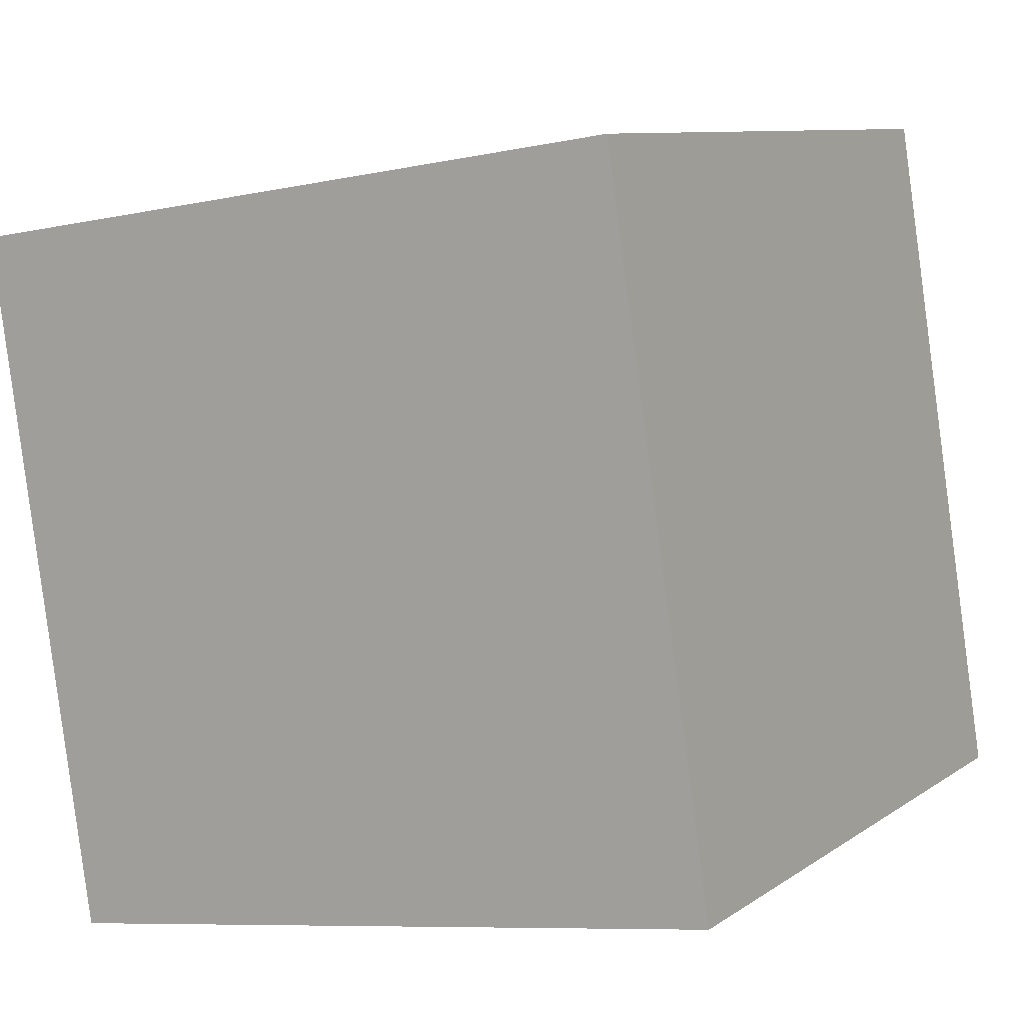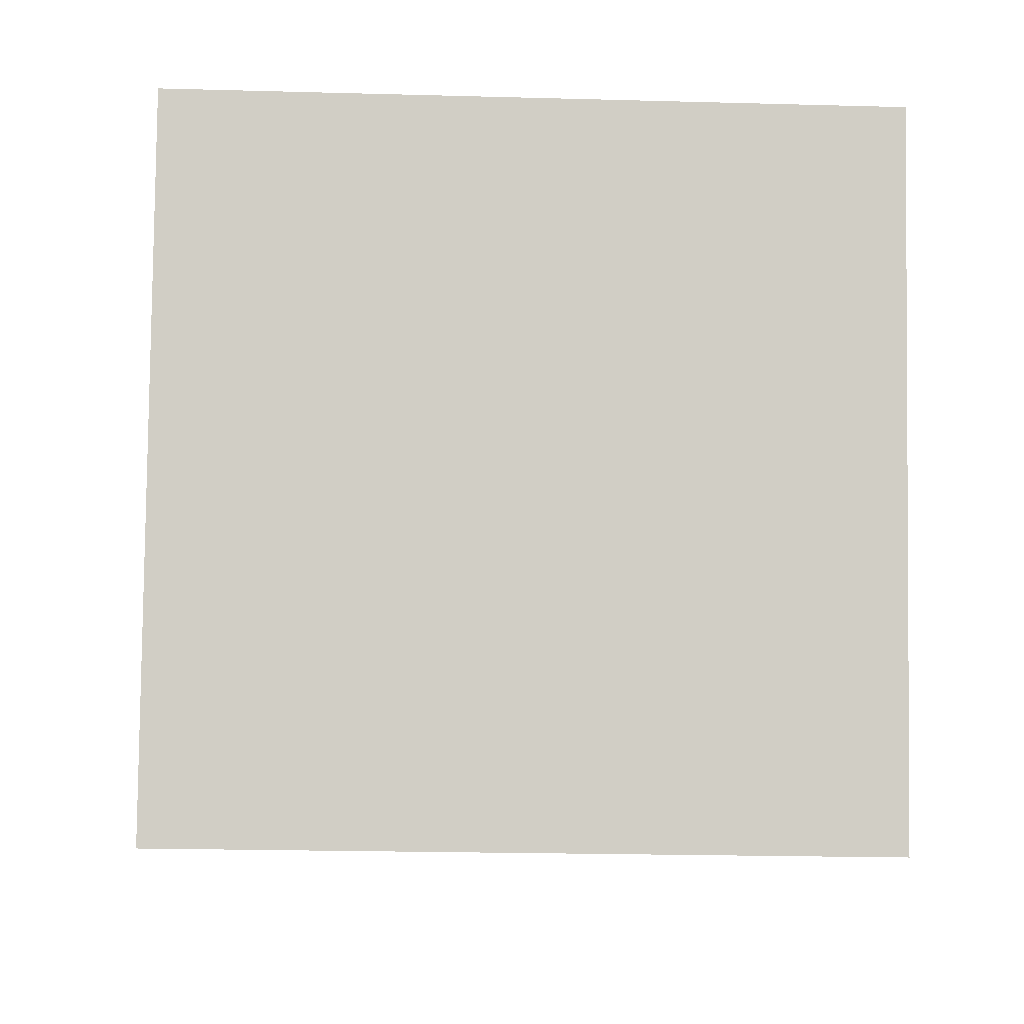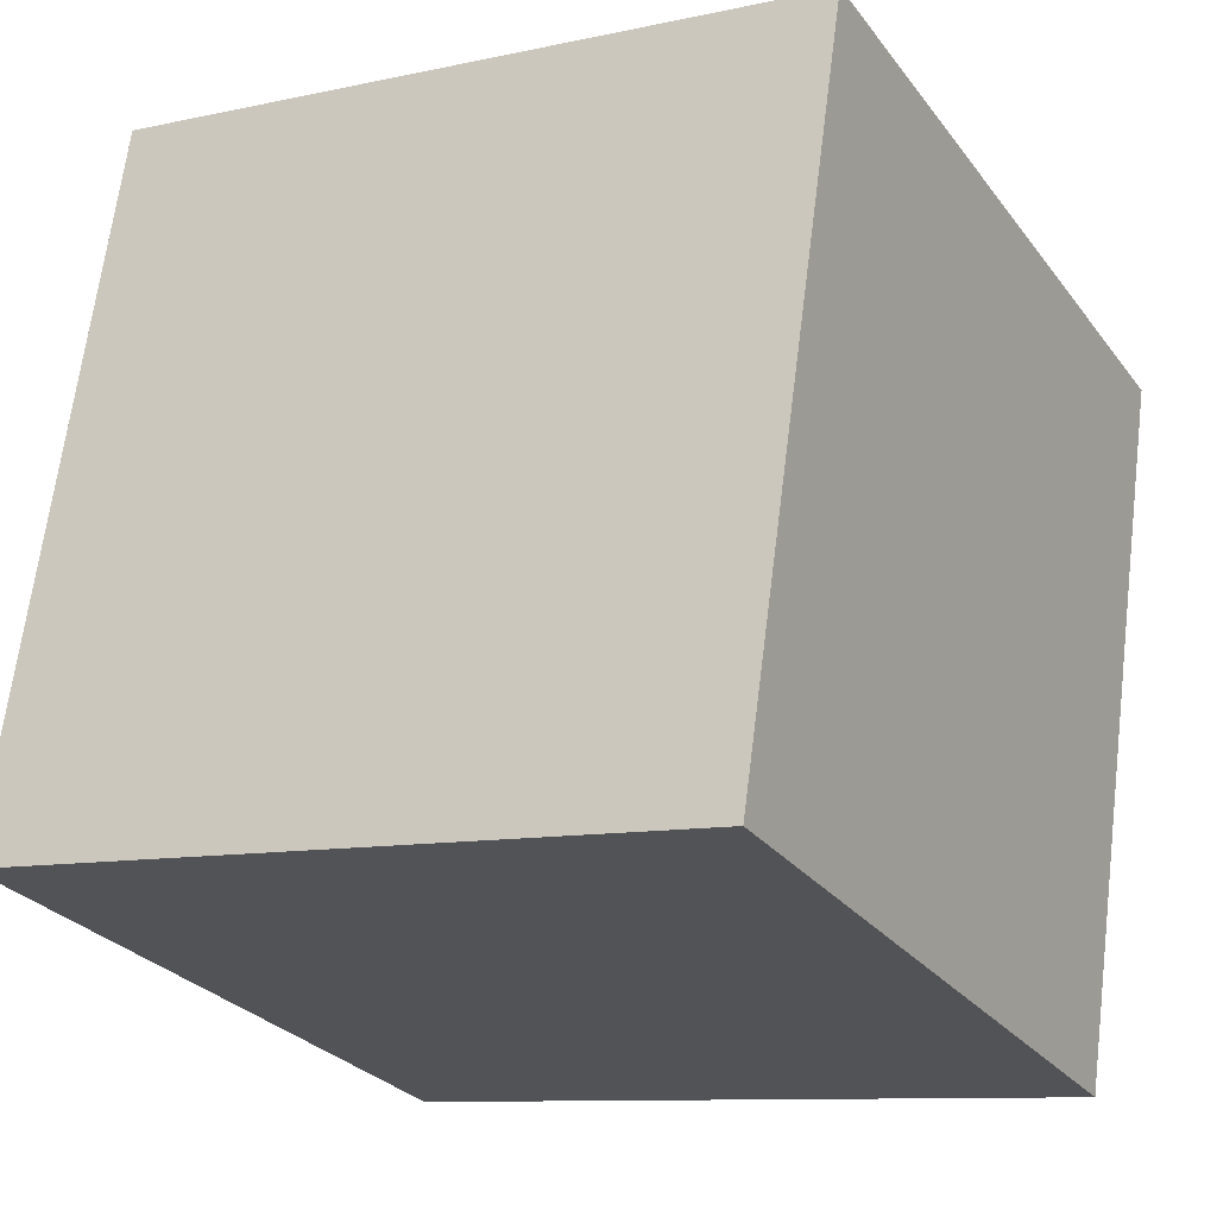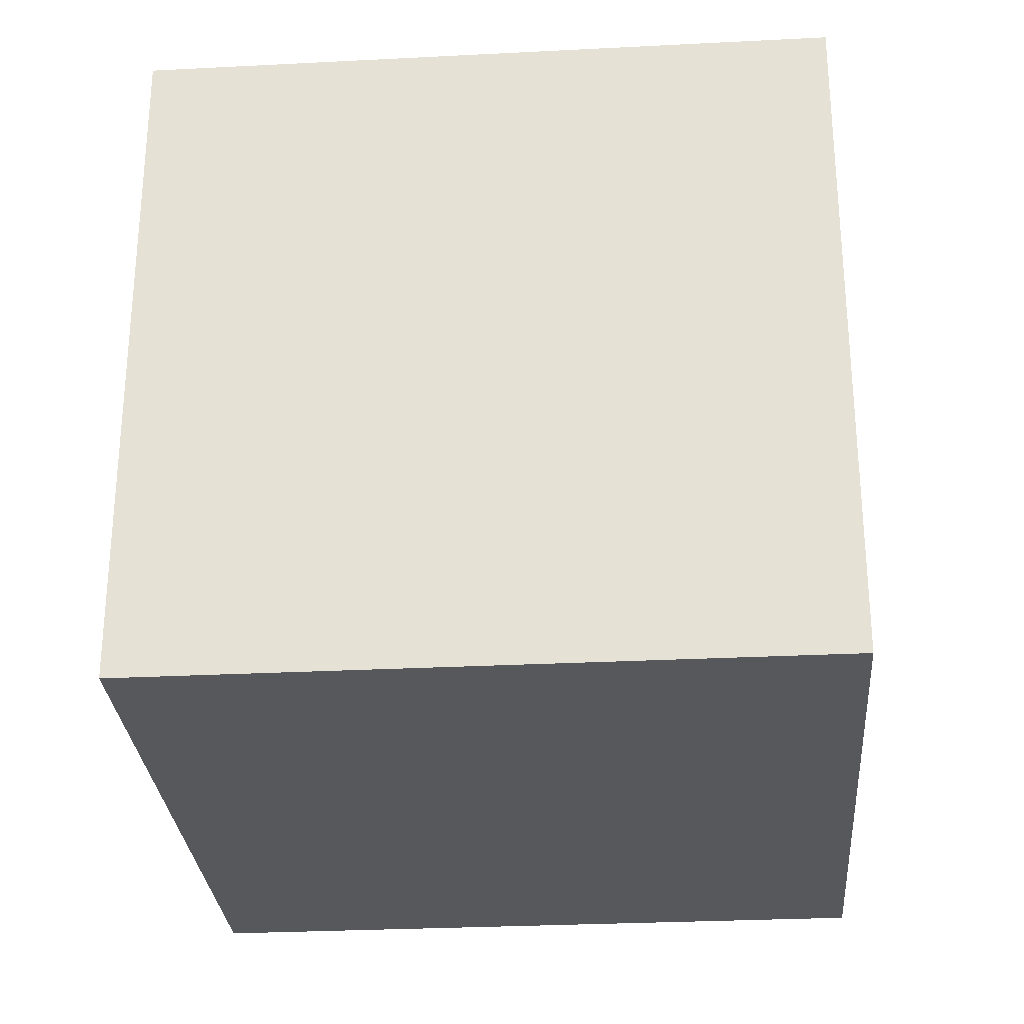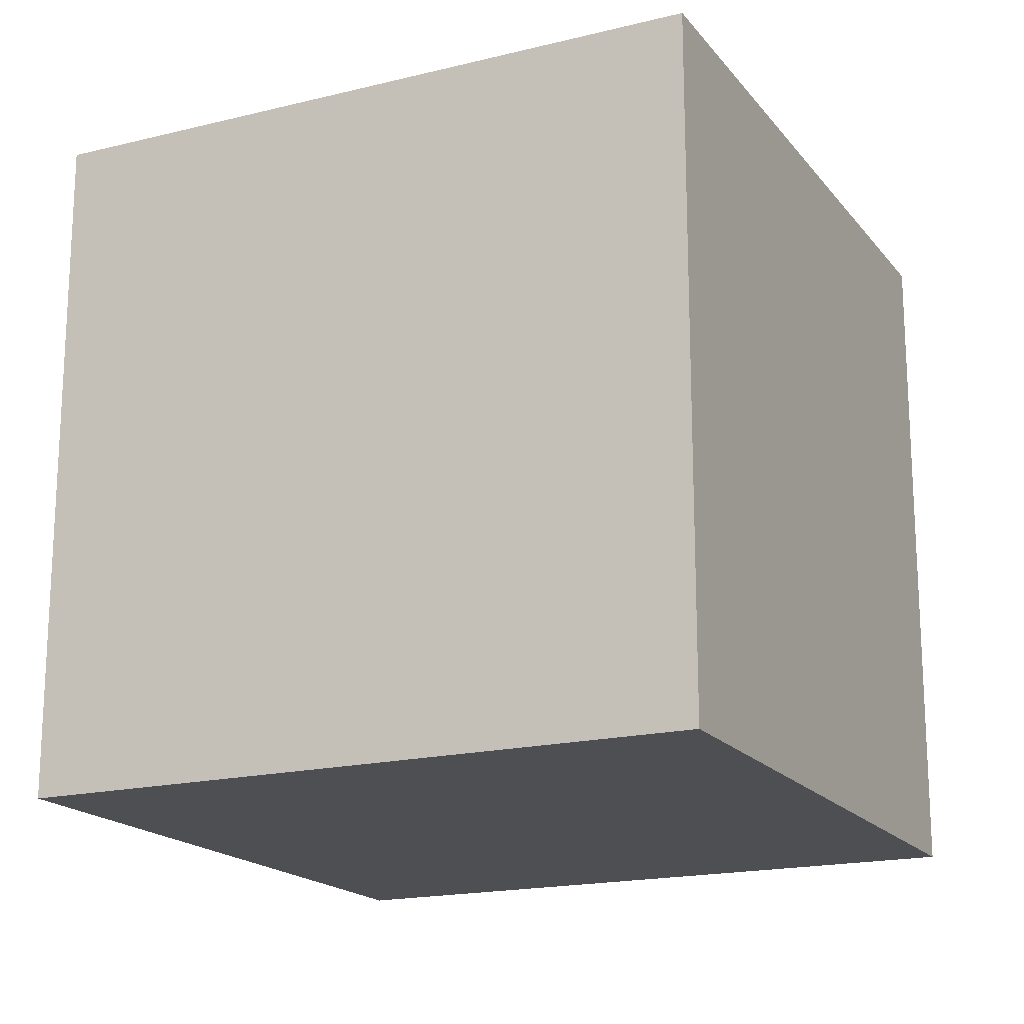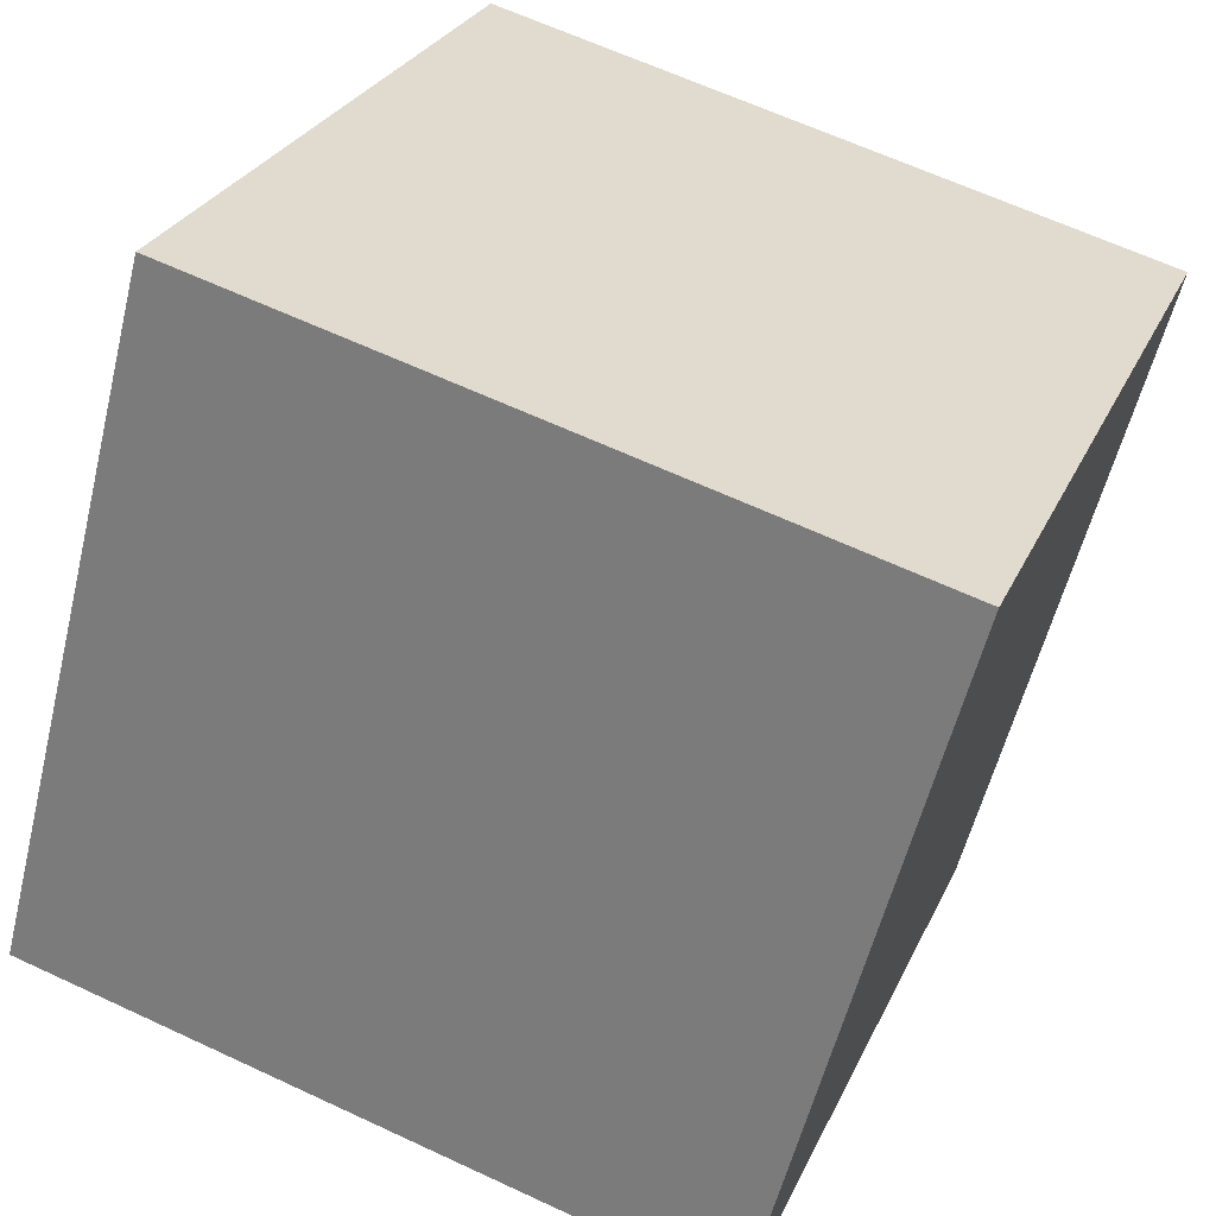
<metadata>
{"format":"obj","ext":"obj","renderer":"f3d","projection":"perspective","resolution":1024,"background":"white","views":[{"elev":-8.2,"azim":120.8,"up":"+Y"},{"elev":-21.3,"azim":87.2,"up":"+Y"},{"elev":-9.9,"azim":-60.5,"up":"+Y"},{"elev":-28.8,"azim":169.6,"up":"+Z"},{"elev":-18.0,"azim":-79.0,"up":"+Z"},{"elev":27.5,"azim":20.5,"up":"+Y"}]}
</metadata>
<code>
v 0.7645 0.6523 -0.28
v 0.7645 0.6523 0.12
v 0.6623 0.2655 0.12
v 0.7645 0.6523 -0.28
v 0.6623 0.2655 0.12
v 0.6623 0.2655 -0.28
v 0.3777 0.7545 -0.28
v 0.2755 0.3677 -0.28
v 0.2755 0.3677 0.12
v 0.3777 0.7545 -0.28
v 0.2755 0.3677 0.12
v 0.3777 0.7545 0.12
v 0.7645 0.6523 -0.28
v 0.3777 0.7545 -0.28
v 0.3777 0.7545 0.12
v 0.7645 0.6523 -0.28
v 0.3777 0.7545 0.12
v 0.7645 0.6523 0.12
v 0.7645 0.6523 0.12
v 0.3777 0.7545 0.12
v 0.2755 0.3677 0.12
v 0.7645 0.6523 0.12
v 0.2755 0.3677 0.12
v 0.6623 0.2655 0.12
v 0.6623 0.2655 0.12
v 0.2755 0.3677 0.12
v 0.2755 0.3677 -0.28
v 0.6623 0.2655 0.12
v 0.2755 0.3677 -0.28
v 0.6623 0.2655 -0.28
v 0.3777 0.7545 -0.28
v 0.7645 0.6523 -0.28
v 0.6623 0.2655 -0.28
v 0.3777 0.7545 -0.28
v 0.6623 0.2655 -0.28
v 0.2755 0.3677 -0.28
f 1 2 3
f 4 5 6
f 7 8 9
f 10 11 12
f 13 14 15
f 16 17 18
f 19 20 21
f 22 23 24
f 25 26 27
f 28 29 30
f 31 32 33
f 34 35 36

</code>
